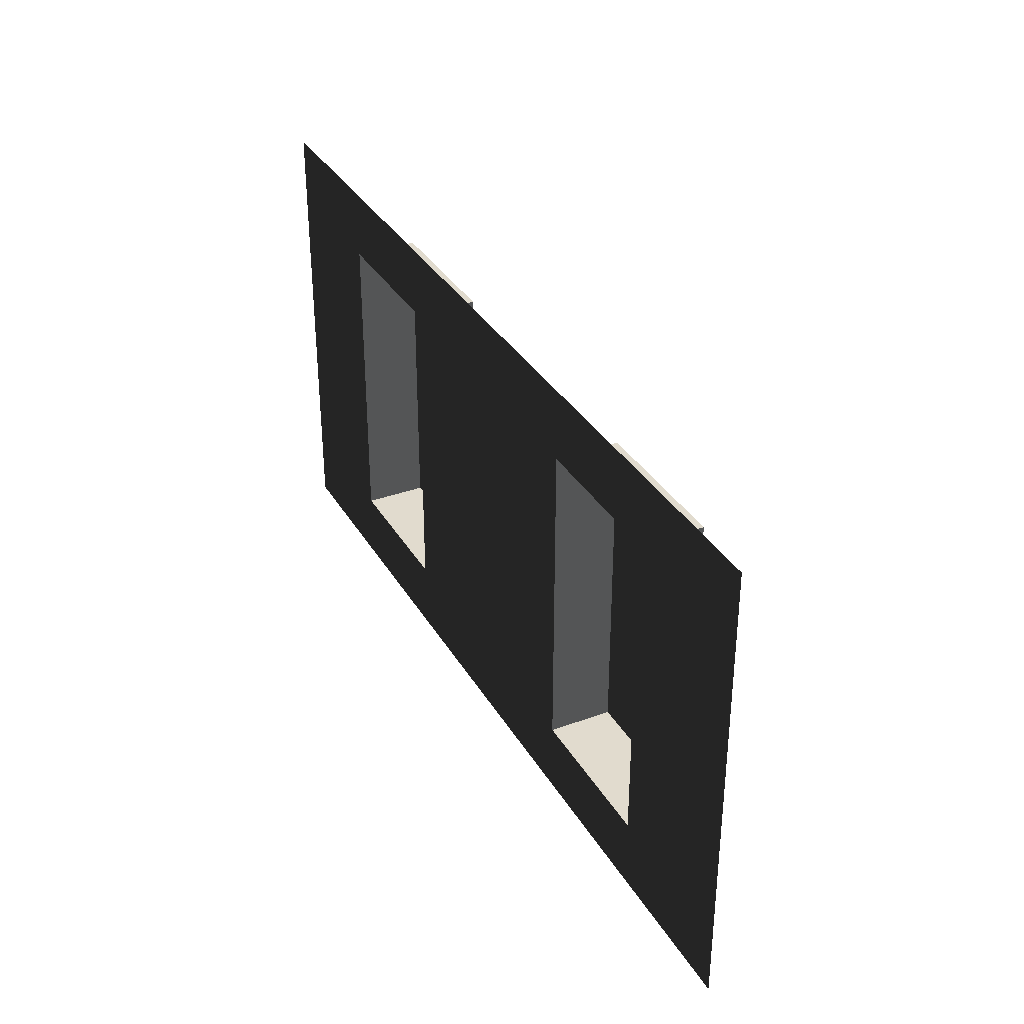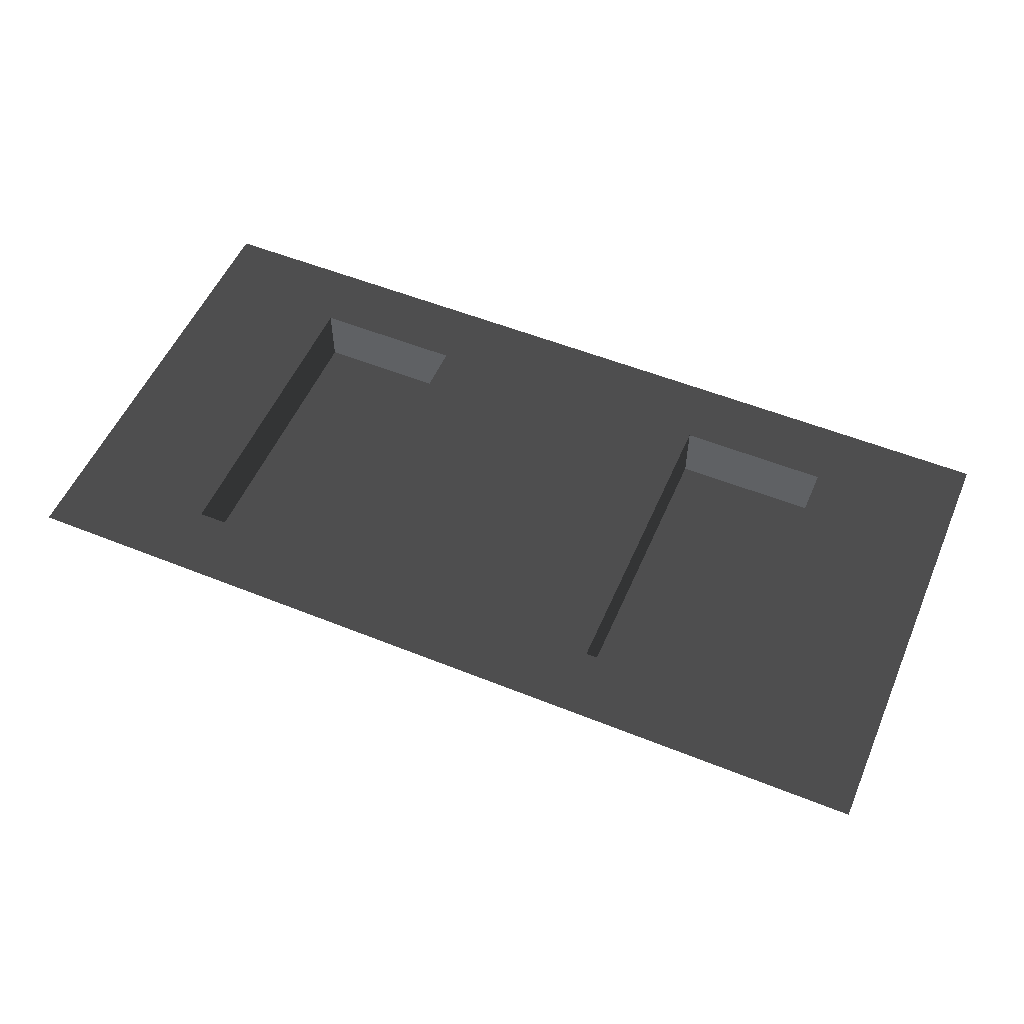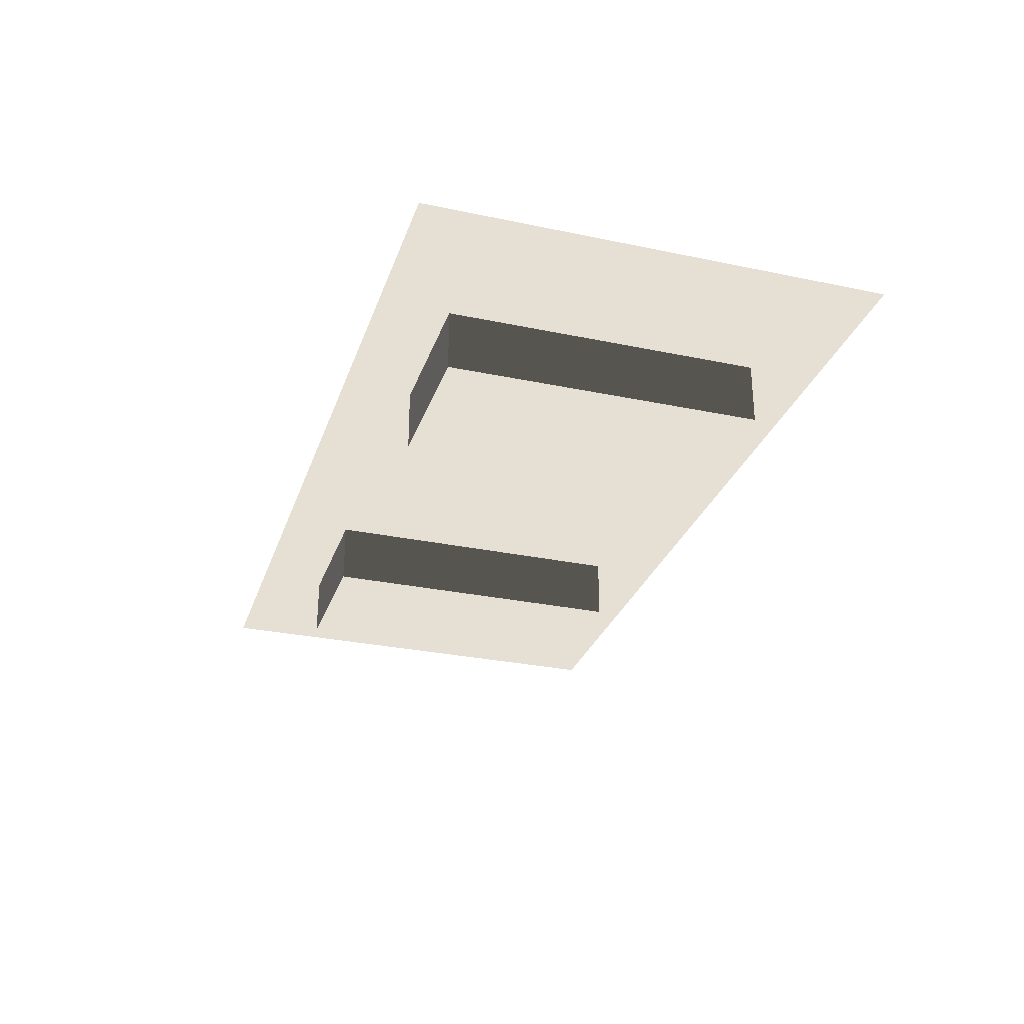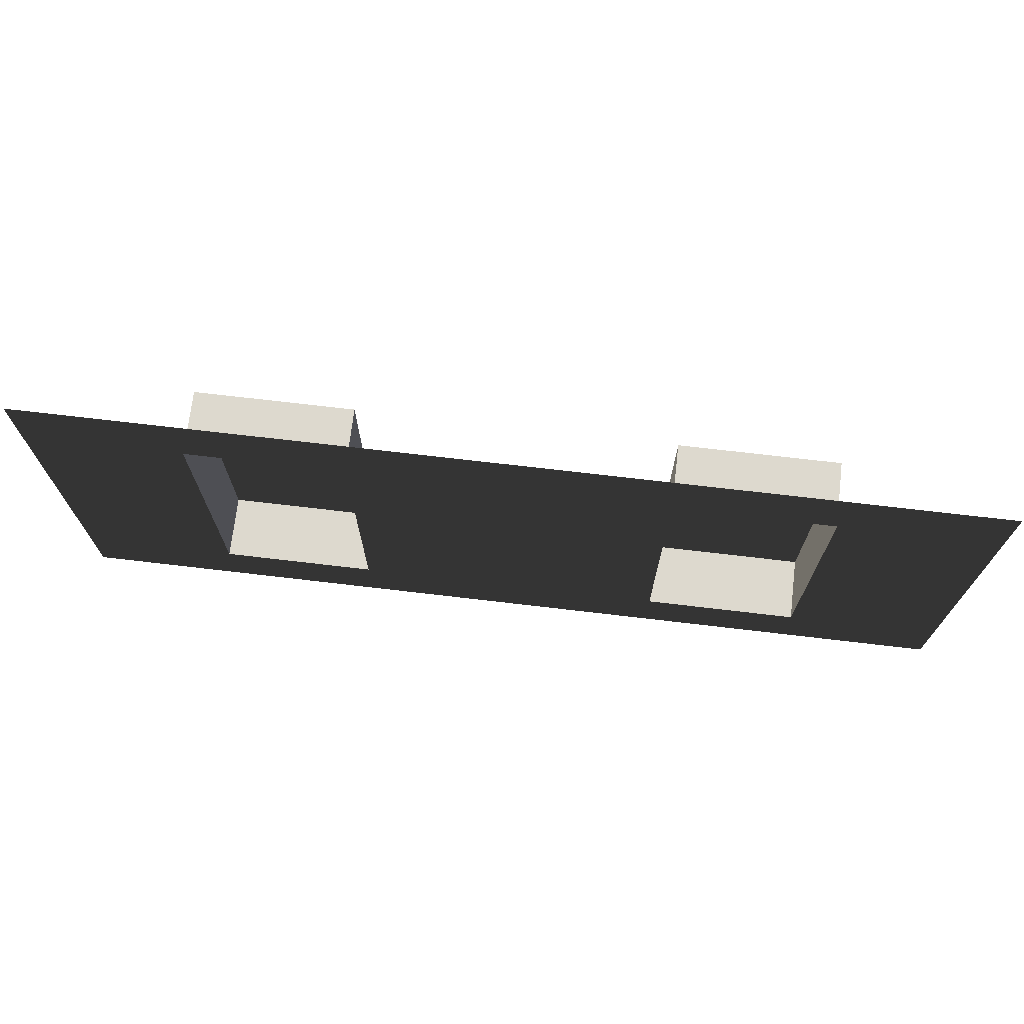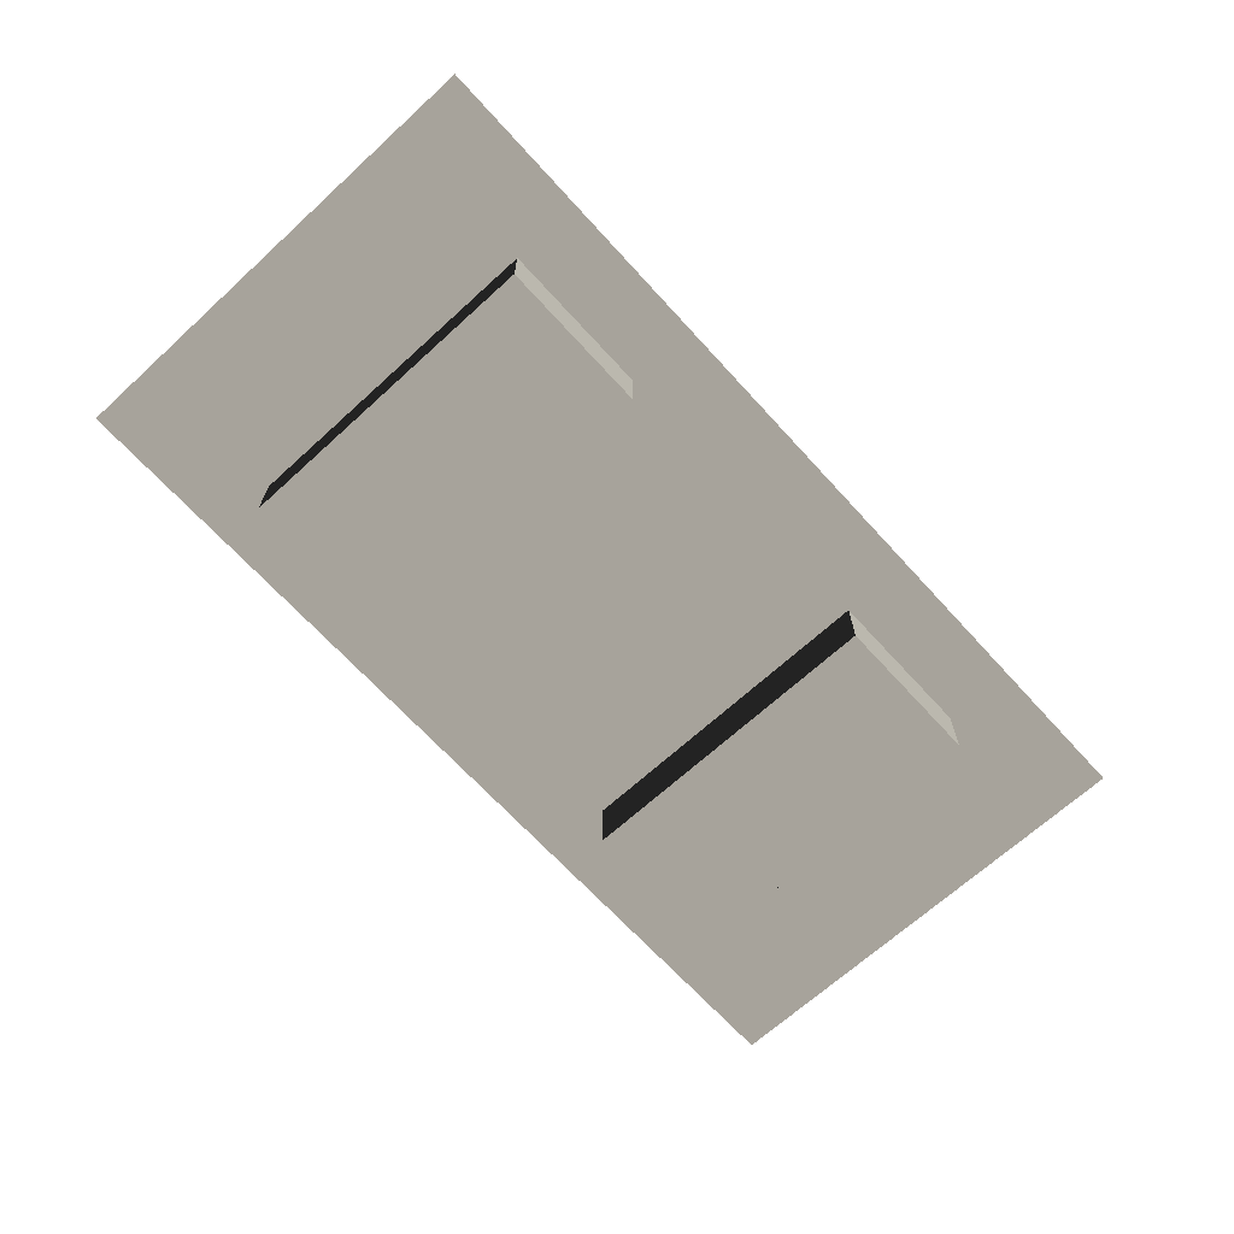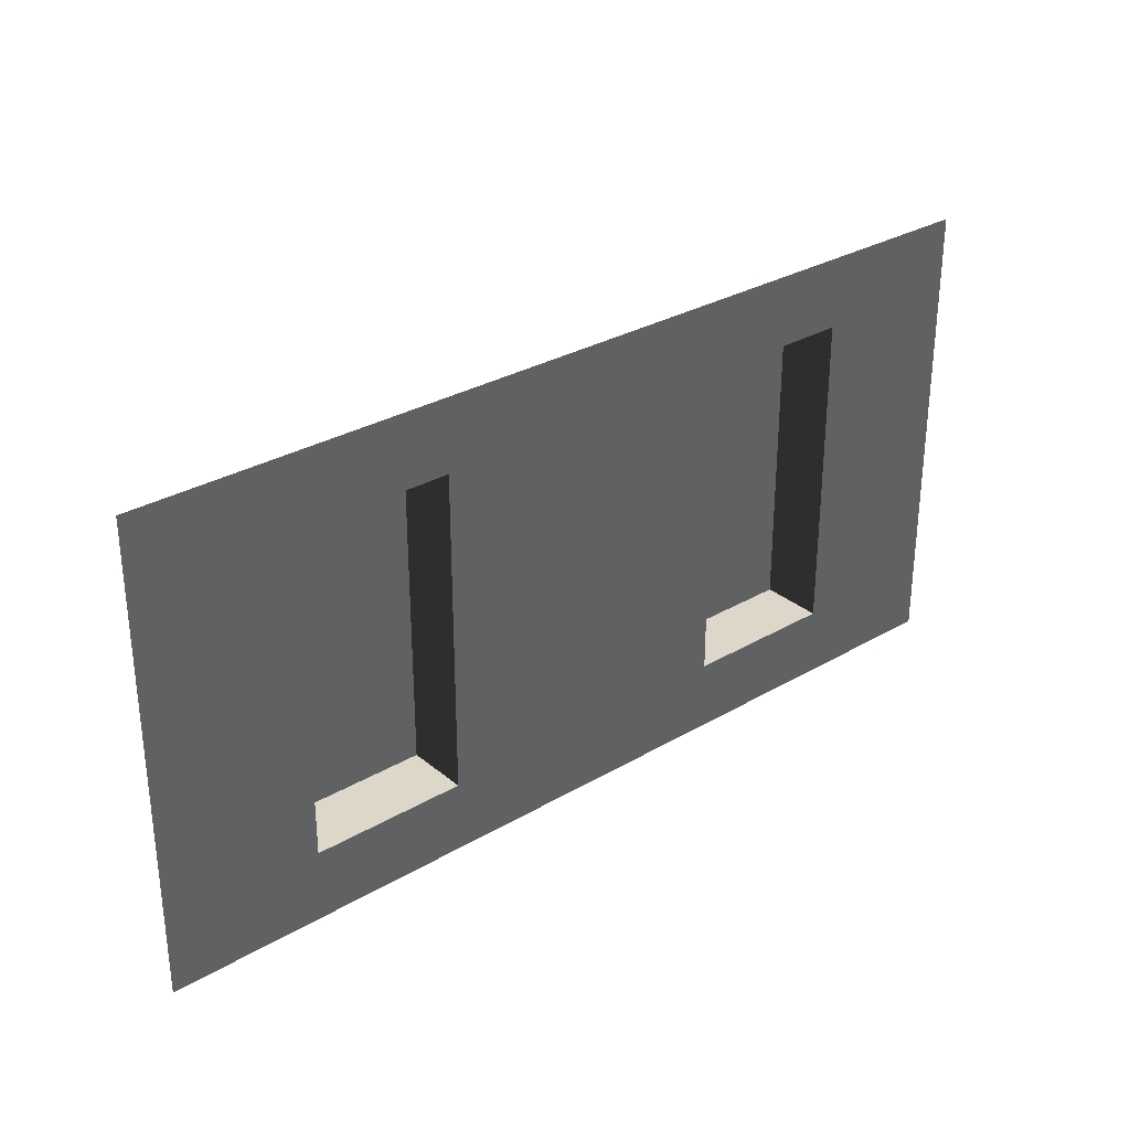
<metadata>
{"format":"obj","ext":"obj","renderer":"f3d","projection":"perspective","resolution":1024,"background":"white","views":[{"elev":33.9,"azim":63.6,"up":"+Y"},{"elev":53.9,"azim":-156.8,"up":"+Z"},{"elev":-29.2,"azim":72.7,"up":"+Z"},{"elev":71.7,"azim":6.7,"up":"+Y"},{"elev":-67.8,"azim":132.4,"up":"+Z"},{"elev":30.3,"azim":-40.3,"up":"+Y"}]}
</metadata>
<code>
v 105 133.3 -21.47
v 52.49 24.15 -21.47
v 52.49 133.3 -21.47
v 105 24.15 -21.47
v 105 24.15 0.0008691
v 105 133.3 -21.47
v 105 133.3 0.0008691
v 105 24.15 -21.47
v 105 133.3 0.0008691
v 52.49 133.3 -21.47
v 52.49 133.3 0.0007166
v 105 133.3 -21.47
v 52.49 133.3 0.0007166
v 52.49 24.15 -21.47
v 52.49 24.15 0.0007166
v 52.49 133.3 -21.47
v 52.49 24.15 0.0007166
v 105 24.15 -21.47
v 105 24.15 0.0008691
v 52.49 24.15 -21.47
v 262.5 133.3 -21.47
v 210 24.15 -21.47
v 210 133.3 -21.47
v 262.5 24.15 -21.47
v 262.5 24.15 0.001251
v 262.5 133.3 -21.47
v 262.5 133.3 0.001251
v 262.5 24.15 -21.47
v 262.5 133.3 0.001251
v 210 133.3 -21.47
v 210 133.3 0.001099
v 262.5 133.3 -21.47
v 210 133.3 0.001099
v 210 24.15 -21.47
v 210 24.15 0.001099
v 210 133.3 -21.47
v 210 24.15 0.001099
v 262.5 24.15 -21.47
v 262.5 24.15 0.001251
v 210 24.15 -21.47
v 210 133.3 0.001099
v 157.5 0 0.0009465
v 157.5 157.5 0.0009465
v 315 157.5 0.001404
v 210 24.15 0.001099
v 262.5 133.3 0.001251
v 262.5 24.15 0.001251
v 315 0 0.001404
v 105 24.15 0.0008691
v 157.5 157.5 0.0009465
v 157.5 0 0.0009465
v -0.002353 0 0.0005642
v 105 133.3 0.0008691
v 52.49 24.15 0.0007166
v 52.49 133.3 0.0007166
v -0.001376 157.5 0.0005642
g B6_Window2x_7363_0
f 1 3 2
f 2 4 1
f 5 7 6
f 6 8 5
f 9 11 10
f 10 12 9
f 13 15 14
f 14 16 13
f 17 19 18
f 18 20 17
f 21 23 22
f 22 24 21
f 25 27 26
f 26 28 25
f 29 31 30
f 30 32 29
f 33 35 34
f 34 36 33
f 37 39 38
f 38 40 37
f 41 43 42
f 44 43 41
f 42 45 41
f 41 46 44
f 47 45 42
f 44 46 47
f 42 48 47
f 47 48 44
f 49 51 50
f 52 51 49
f 50 53 49
f 49 54 52
f 55 53 50
f 52 54 55
f 50 56 55
f 55 56 52

</code>
